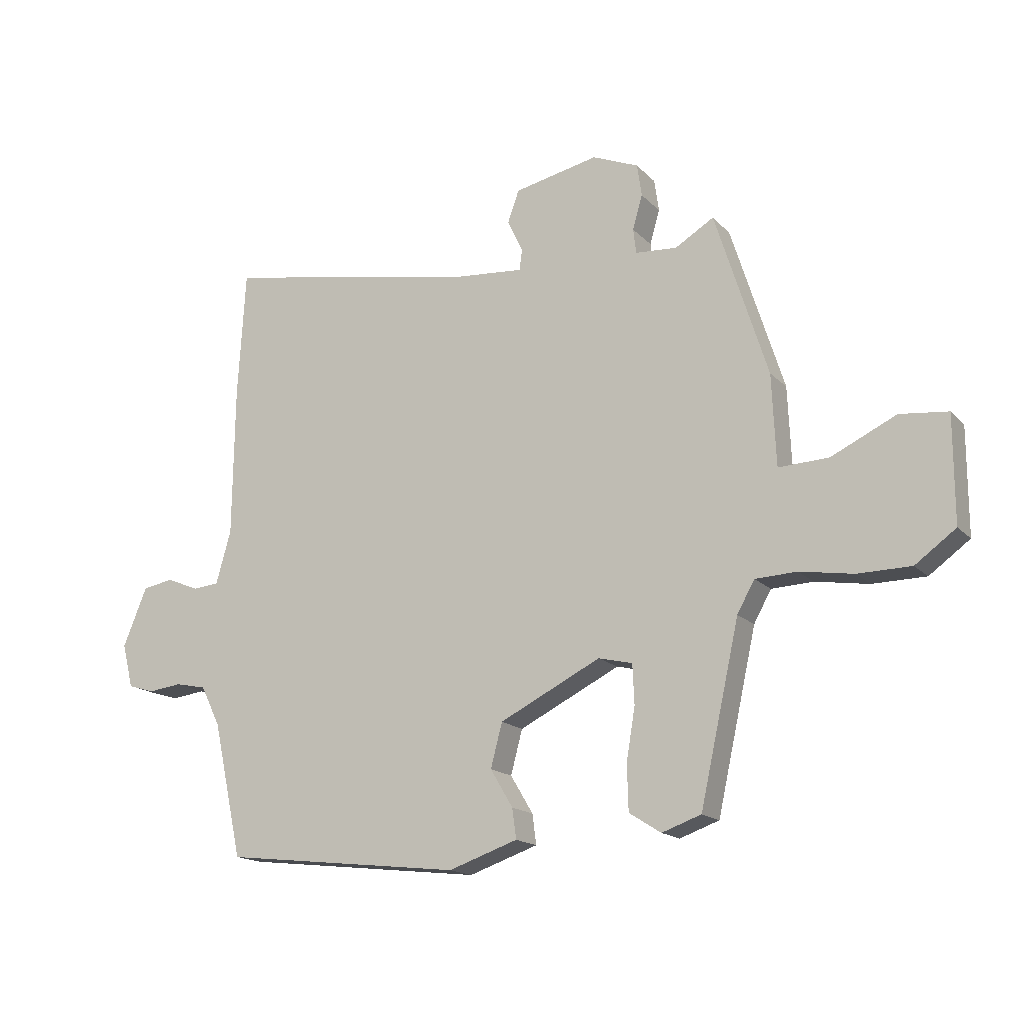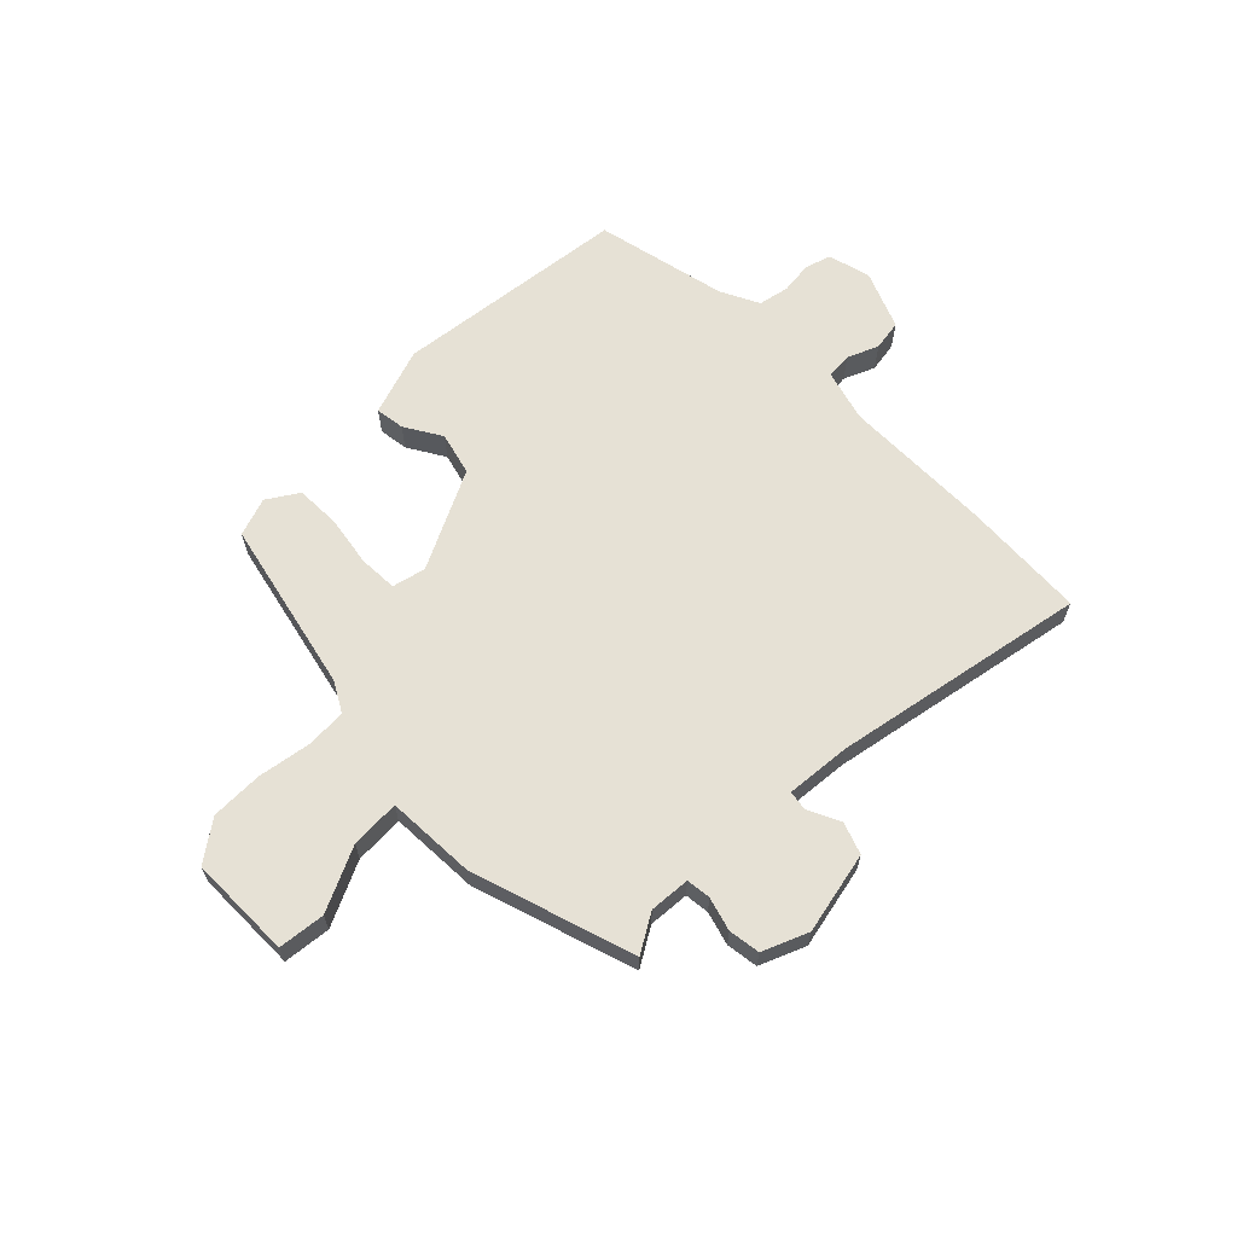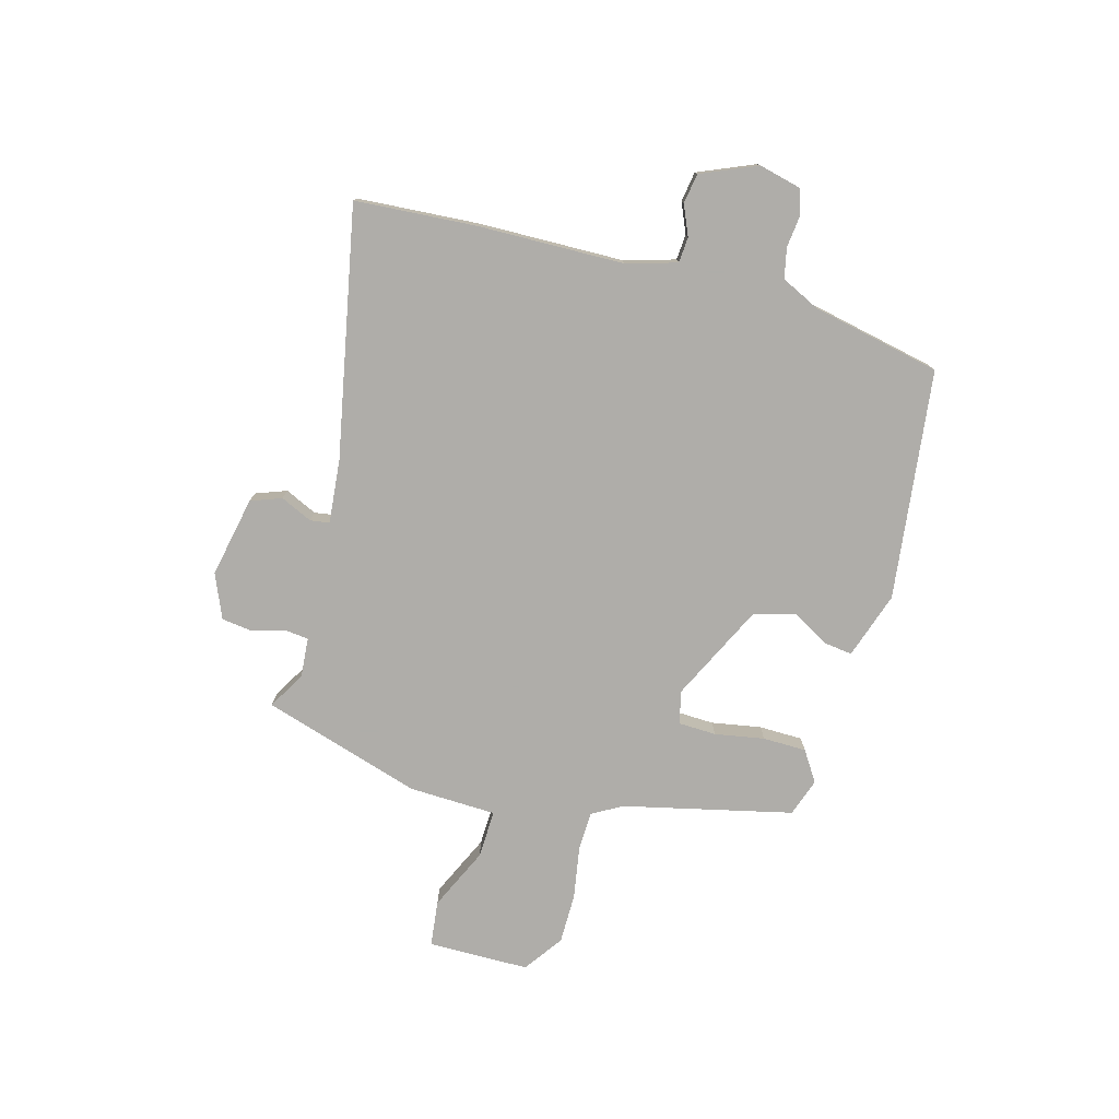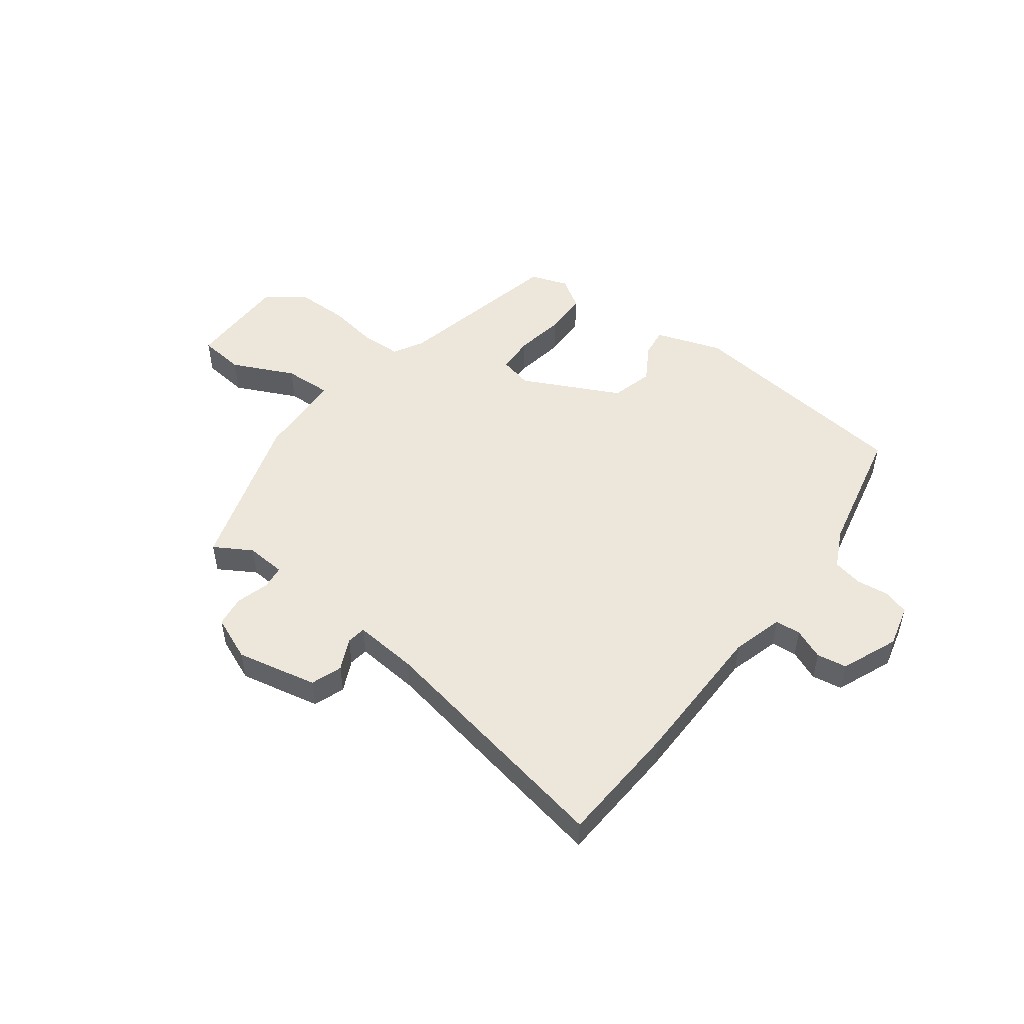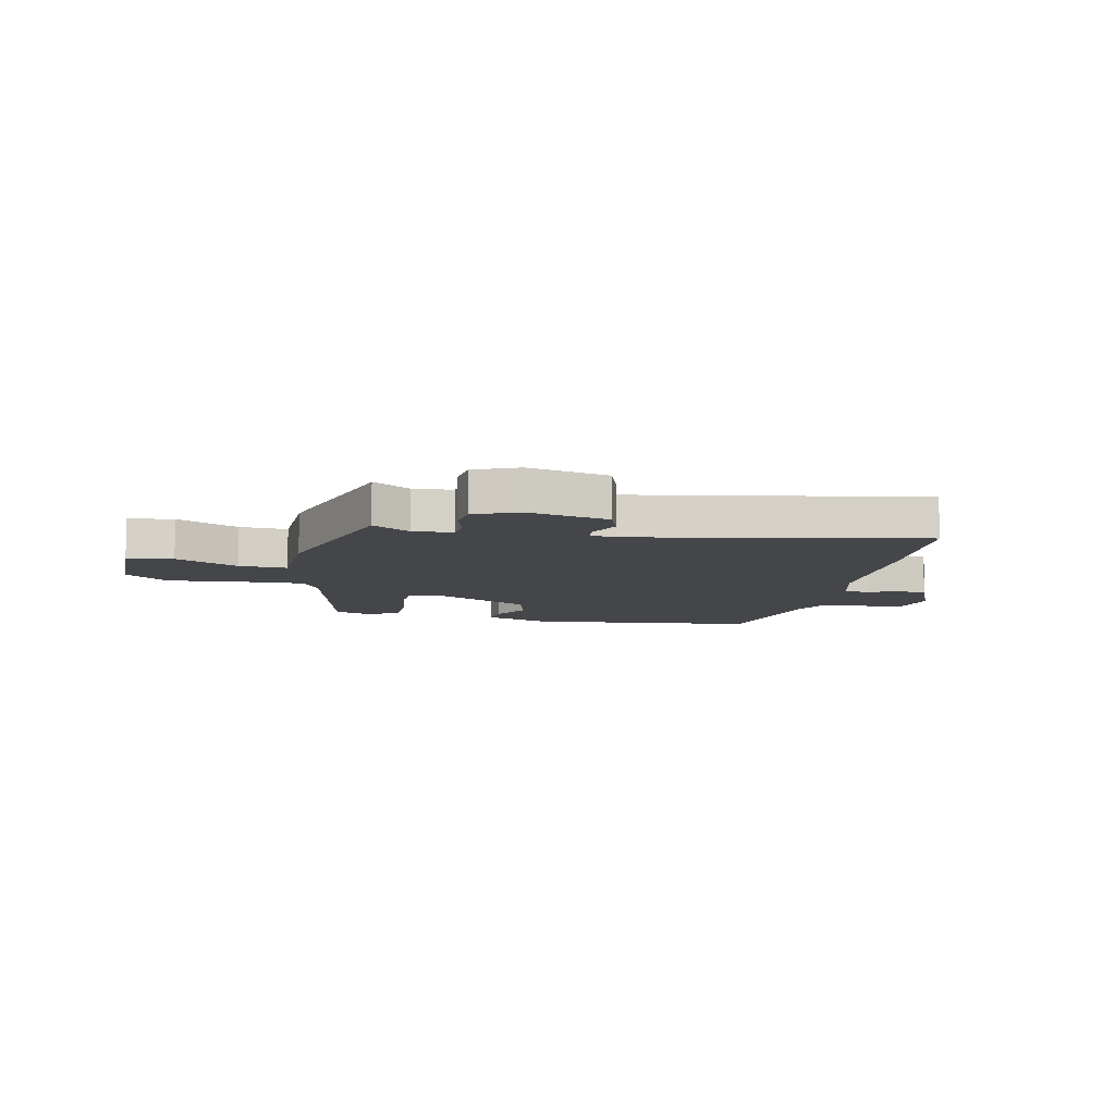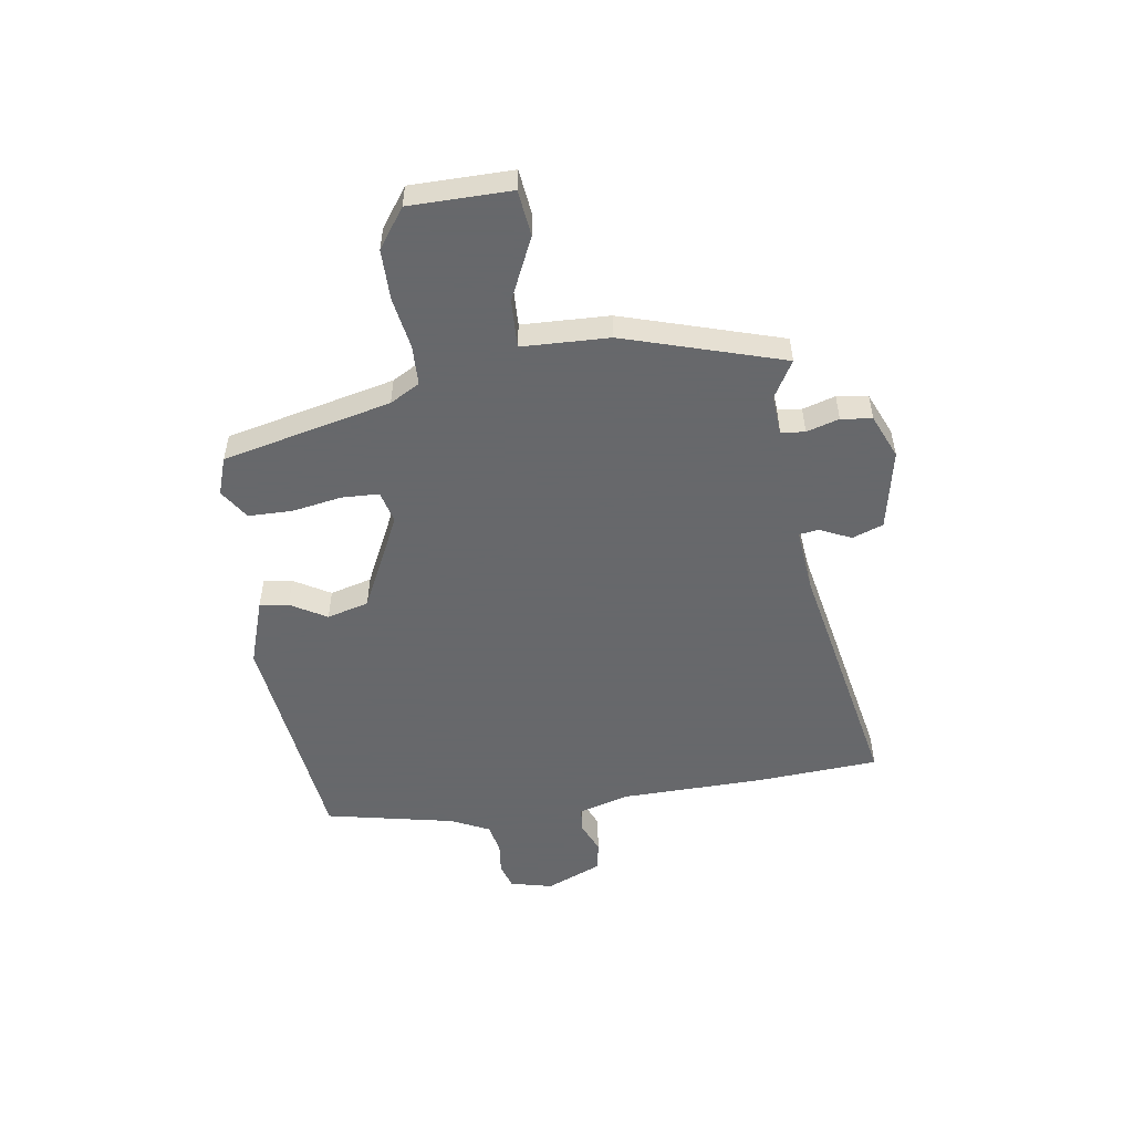
<metadata>
{"format":"obj","ext":"obj","renderer":"f3d","projection":"perspective","resolution":1024,"background":"white","views":[{"elev":-16.3,"azim":-152.1,"up":"+Z"},{"elev":64.1,"azim":-44.7,"up":"+Y"},{"elev":-77.2,"azim":75.1,"up":"+Y"},{"elev":50.5,"azim":37.0,"up":"+Y"},{"elev":-9.6,"azim":-11.7,"up":"+Y"},{"elev":-52.3,"azim":-81.0,"up":"+Y"}]}
</metadata>
<code>
v 0.473 0.07 -0.492
v 0.057 0.07 -0.539
v -0.063 0.07 -0.498
v -0.056 0.07 -0.446
v -0.017 0.07 -0.381
v -0.037 0.07 -0.305
v -0.212 0.07 -0.218
v -0.271 0.07 -0.232
v -0.274 0.07 -0.3
v -0.259 0.07 -0.39
v -0.261 0.07 -0.469
v -0.316 0.07 -0.504
v -0.384 0.07 -0.48
v -0.452 0.07 -0.174
v -0.482 0.07 -0.12
v -0.554 0.07 -0.117
v -0.647 0.07 -0.132
v -0.739 0.07 -0.131
v -0.809 0.07 -0.08
v -0.809 0.07 0.103
v -0.726 0.07 0.112
v -0.614 0.07 0.059
v -0.527 0.07 0.055
v -0.52 0.07 0.213
v -0.429 0.07 0.5
v -0.362 0.07 0.46
v -0.29 0.07 0.465
v -0.285 0.07 0.508
v -0.302 0.07 0.567
v -0.294 0.07 0.623
v -0.214 0.07 0.656
v -0.068 0.07 0.625
v -0.048 0.07 0.569
v -0.075 0.07 0.512
v -0.07 0.07 0.477
v 0.046 0.07 0.487
v 0.496 0.07 0.571
v 0.509 0.07 0.35
v 0.512 0.07 0.088
v 0.538 0.07 -0.004
v 0.584 0.07 -0.008
v 0.639 0.07 0.015
v 0.693 0.07 0.006
v 0.735 0.07 -0.096
v 0.716 0.07 -0.172
v 0.67 0.07 -0.186
v 0.612 0.07 -0.179
v 0.558 0.07 -0.19
v 0.524 0.07 -0.259
v 0.473 0 -0.492
v 0.057 0 -0.539
v -0.063 0 -0.498
v -0.056 0 -0.446
v -0.017 0 -0.381
v -0.037 0 -0.305
v -0.212 0 -0.218
v -0.271 0 -0.232
v -0.274 0 -0.3
v -0.259 0 -0.39
v -0.261 0 -0.469
v -0.316 0 -0.504
v -0.384 0 -0.48
v -0.452 0 -0.174
v -0.482 0 -0.12
v -0.554 0 -0.117
v -0.647 0 -0.132
v -0.739 0 -0.131
v -0.809 0 -0.08
v -0.809 0 0.103
v -0.726 0 0.112
v -0.614 0 0.059
v -0.527 0 0.055
v -0.52 0 0.213
v -0.429 0 0.5
v -0.362 0 0.46
v -0.29 0 0.465
v -0.285 0 0.508
v -0.302 0 0.567
v -0.294 0 0.623
v -0.214 0 0.656
v -0.068 0 0.625
v -0.048 0 0.569
v -0.075 0 0.512
v -0.07 0 0.477
v 0.046 0 0.487
v 0.496 0 0.571
v 0.509 0 0.35
v 0.512 0 0.088
v 0.538 0 -0.004
v 0.584 0 -0.008
v 0.639 0 0.015
v 0.693 0 0.006
v 0.735 0 -0.096
v 0.716 0 -0.172
v 0.67 0 -0.186
v 0.612 0 -0.179
v 0.558 0 -0.19
v 0.524 0 -0.259
f 45 46 47
f 44 45 47
f 43 44 47
f 42 43 47
f 41 42 47
f 40 41 47 48
f 39 40 48 49
f 36 37 38 39
f 49 1 2
f 39 49 2
f 36 39 2
f 35 36 2
f 32 33 34
f 31 32 34
f 30 31 34
f 29 30 34
f 28 29 34
f 34 35 2
f 28 34 2
f 27 28 2
f 23 24 25 26
f 20 21 22
f 19 20 22
f 18 19 22
f 17 18 22
f 16 17 22
f 15 16 22 23
f 23 26 27
f 15 23 27
f 14 15 27
f 12 13 14
f 11 12 14
f 10 11 14
f 9 10 14
f 2 3 4 5
f 2 5 6
f 27 2 6
f 8 9 14 27
f 7 8 27
f 6 7 27
f 96 95 94
f 96 94 93
f 96 93 92
f 96 92 91
f 96 91 90
f 97 96 90 89
f 98 97 89 88
f 88 87 86 85
f 51 50 98
f 51 98 88
f 51 88 85
f 51 85 84
f 83 82 81
f 83 81 80
f 83 80 79
f 83 79 78
f 83 78 77
f 51 84 83
f 51 83 77
f 51 77 76
f 75 74 73 72
f 71 70 69
f 71 69 68
f 71 68 67
f 71 67 66
f 71 66 65
f 72 71 65 64
f 76 75 72
f 76 72 64
f 76 64 63
f 63 62 61
f 63 61 60
f 63 60 59
f 63 59 58
f 54 53 52 51
f 55 54 51
f 55 51 76
f 76 63 58 57
f 76 57 56
f 76 56 55
f 1 50 51 2
f 2 51 52 3
f 3 52 53 4
f 4 53 54 5
f 5 54 55 6
f 6 55 56 7
f 7 56 57 8
f 8 57 58 9
f 9 58 59 10
f 10 59 60 11
f 11 60 61 12
f 12 61 62 13
f 13 62 63 14
f 14 63 64 15
f 15 64 65 16
f 16 65 66 17
f 17 66 67 18
f 18 67 68 19
f 19 68 69 20
f 20 69 70 21
f 21 70 71 22
f 22 71 72 23
f 23 72 73 24
f 24 73 74 25
f 25 74 75 26
f 26 75 76 27
f 27 76 77 28
f 28 77 78 29
f 29 78 79 30
f 30 79 80 31
f 31 80 81 32
f 32 81 82 33
f 33 82 83 34
f 34 83 84 35
f 35 84 85 36
f 36 85 86 37
f 37 86 87 38
f 38 87 88 39
f 39 88 89 40
f 40 89 90 41
f 41 90 91 42
f 42 91 92 43
f 43 92 93 44
f 44 93 94 45
f 45 94 95 46
f 46 95 96 47
f 47 96 97 48
f 48 97 98 49
f 49 98 50 1

</code>
